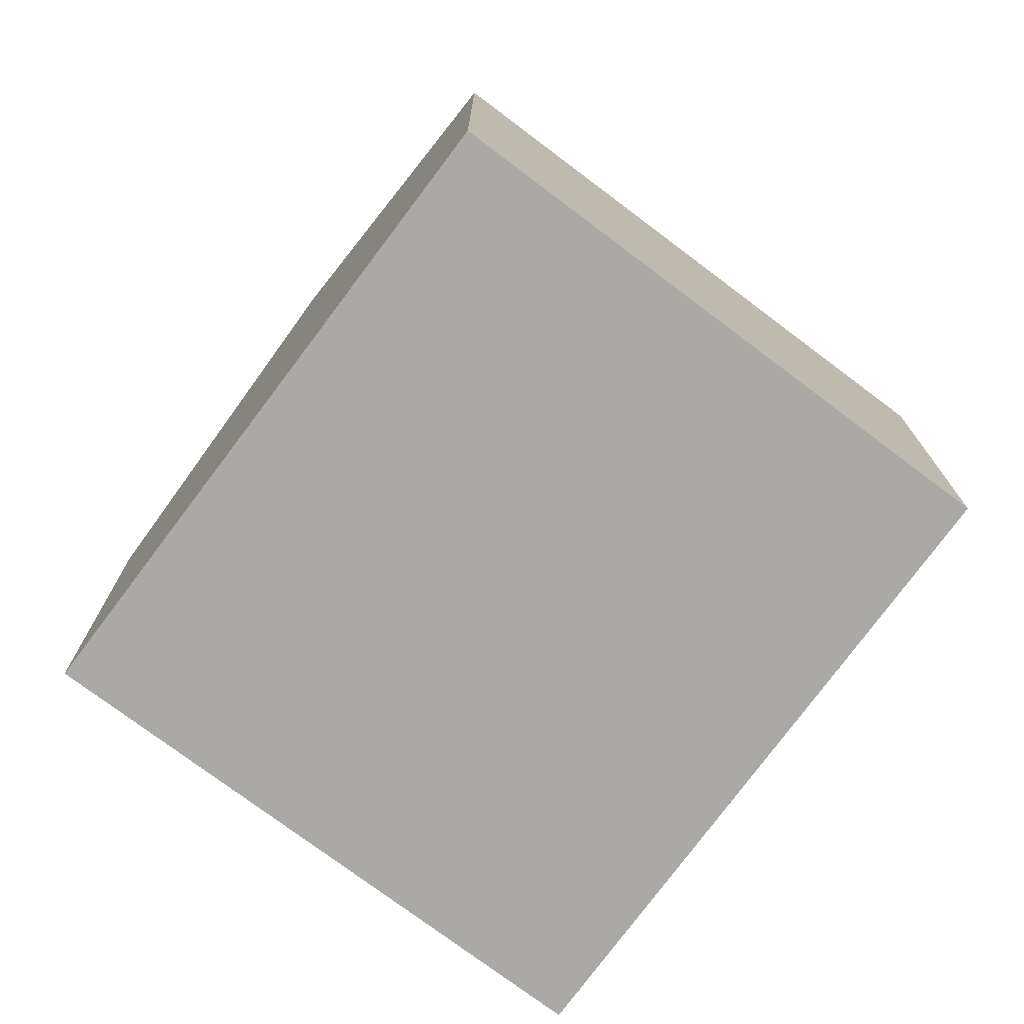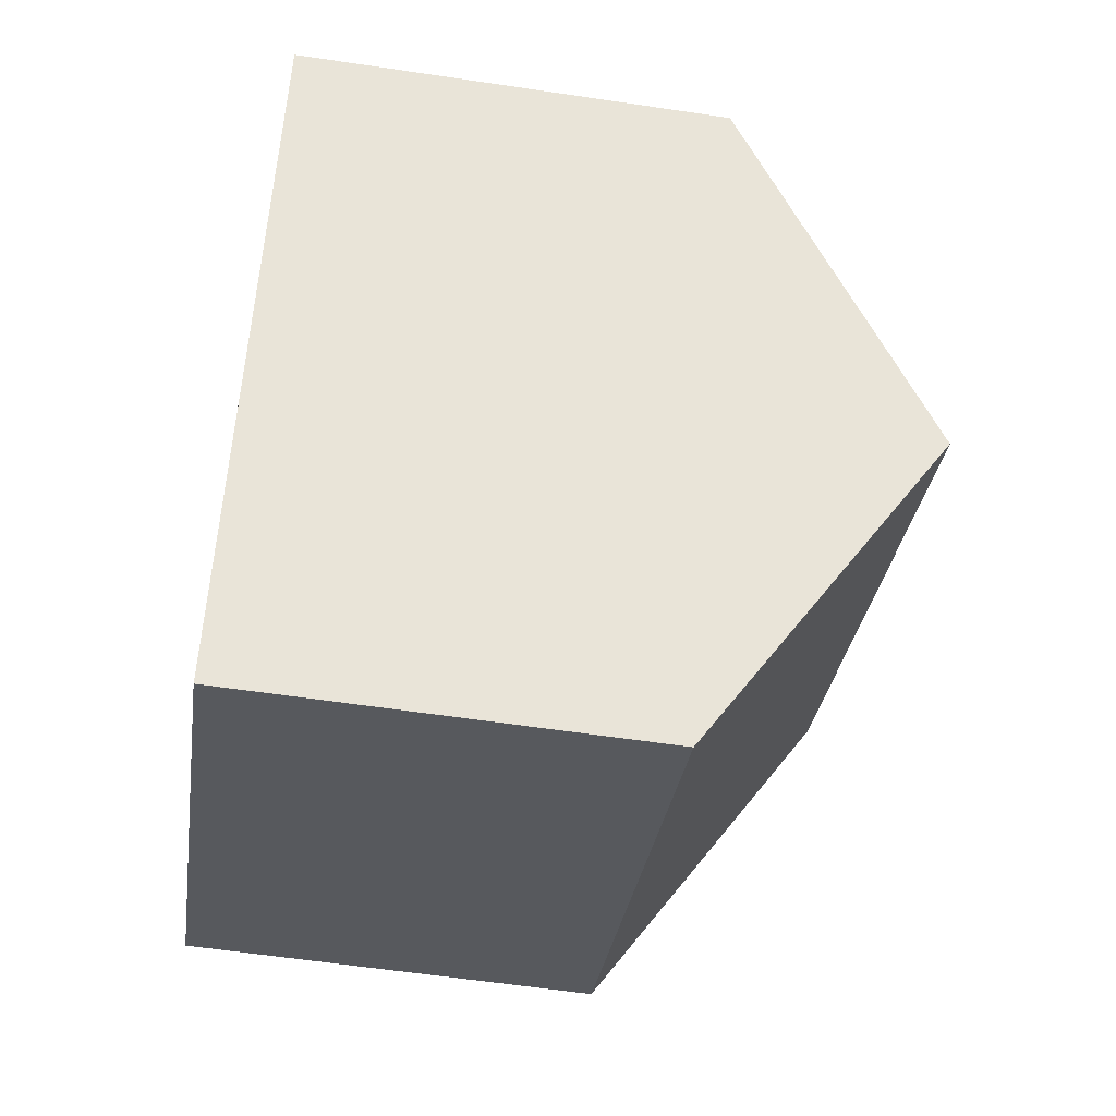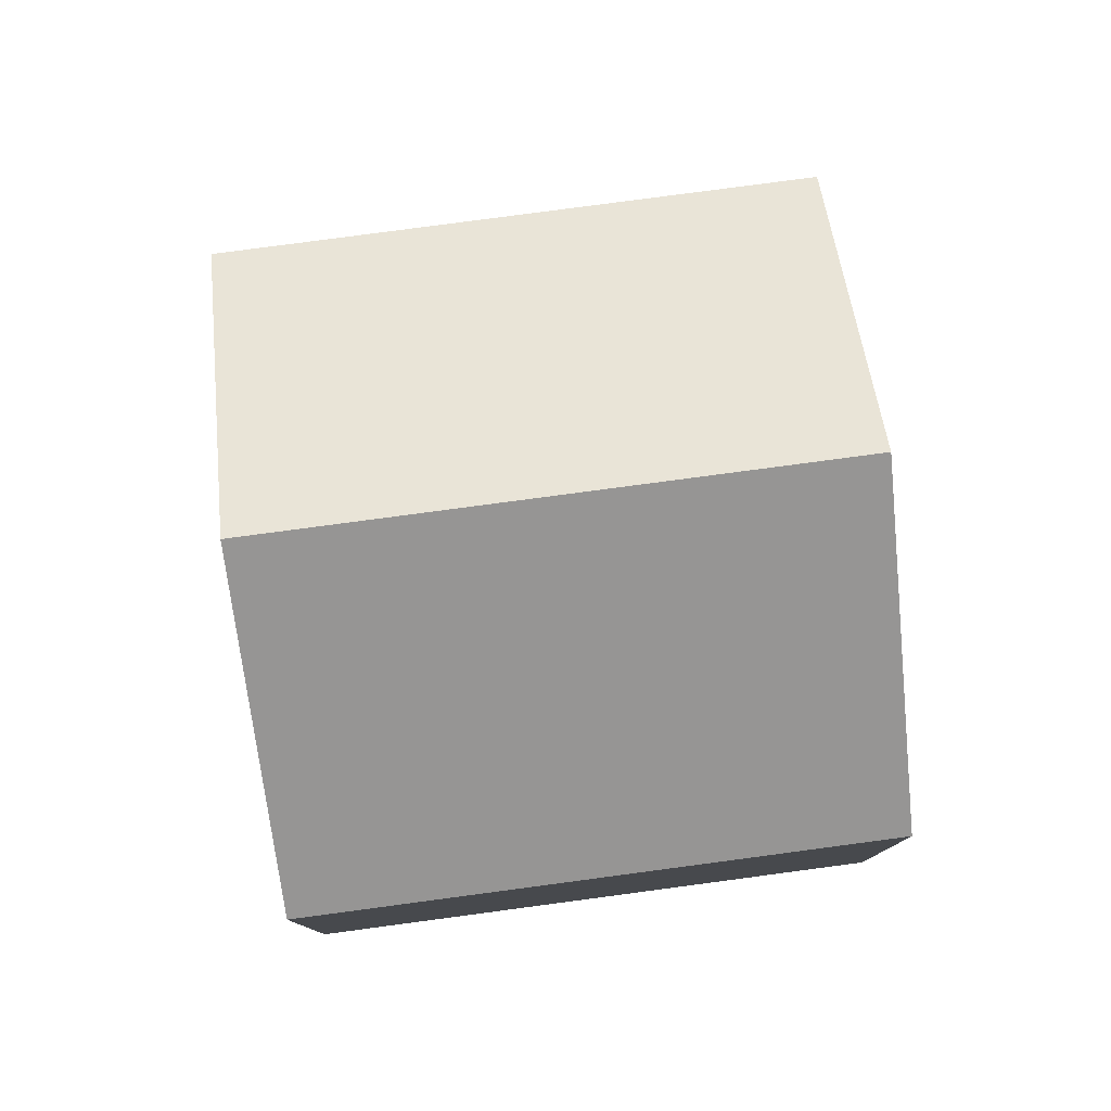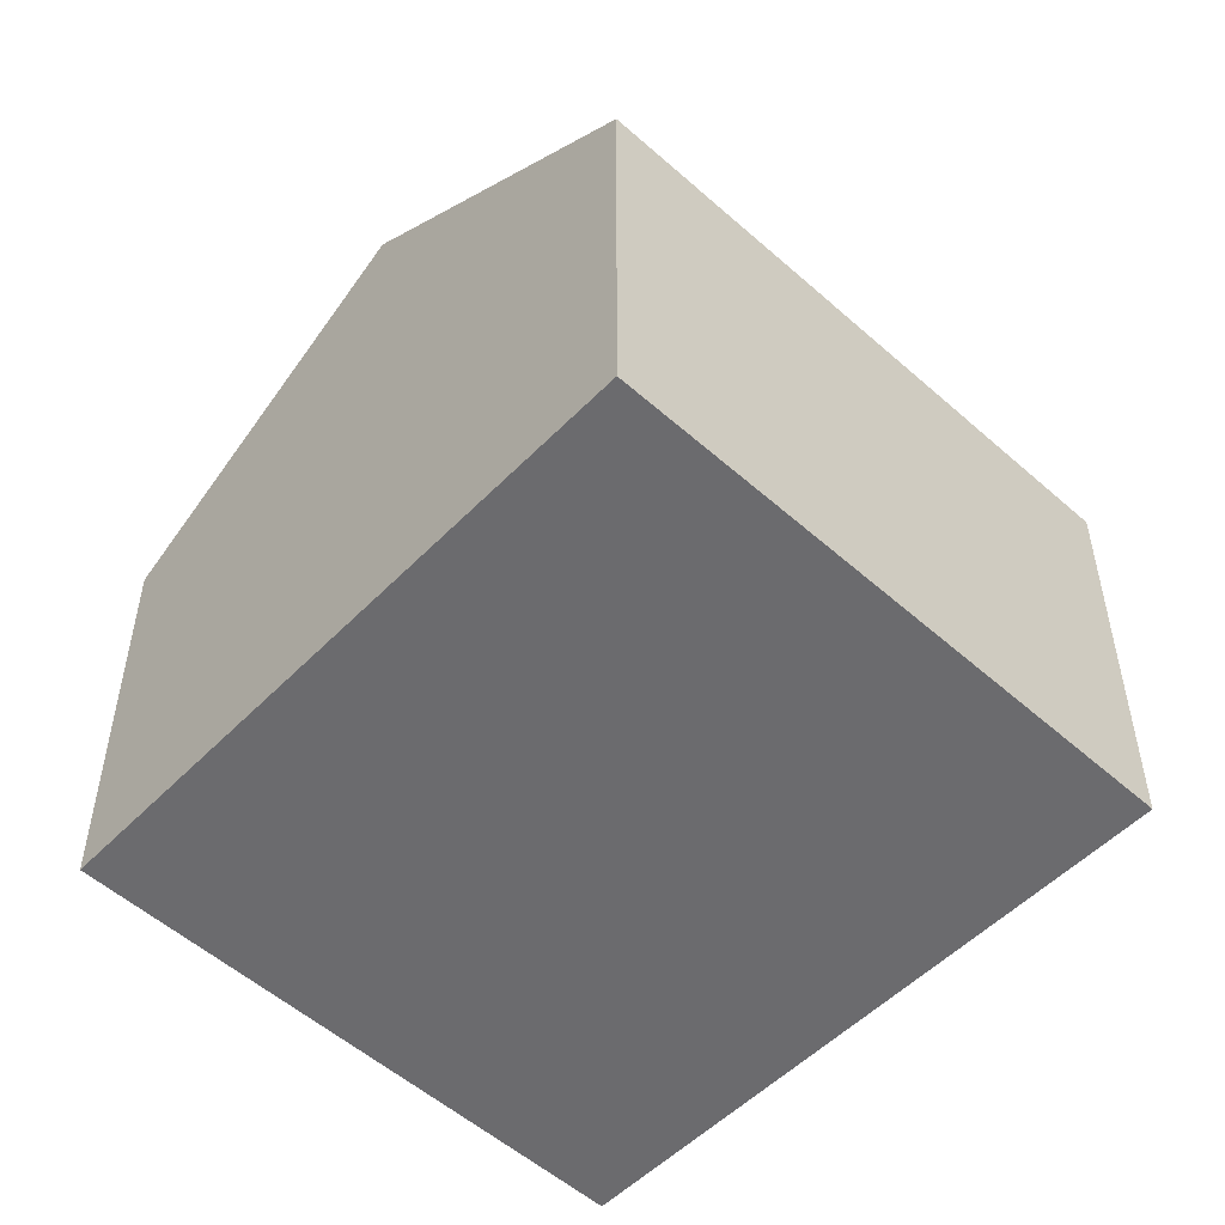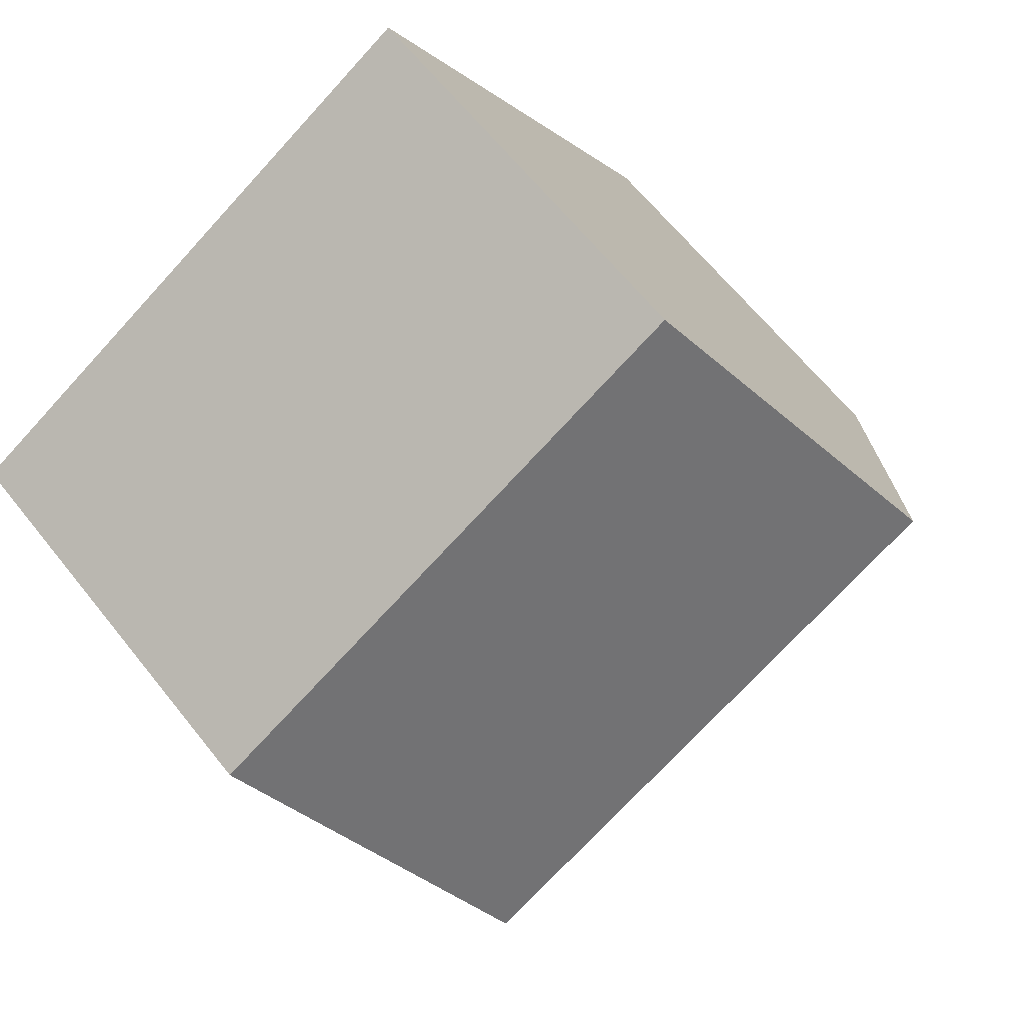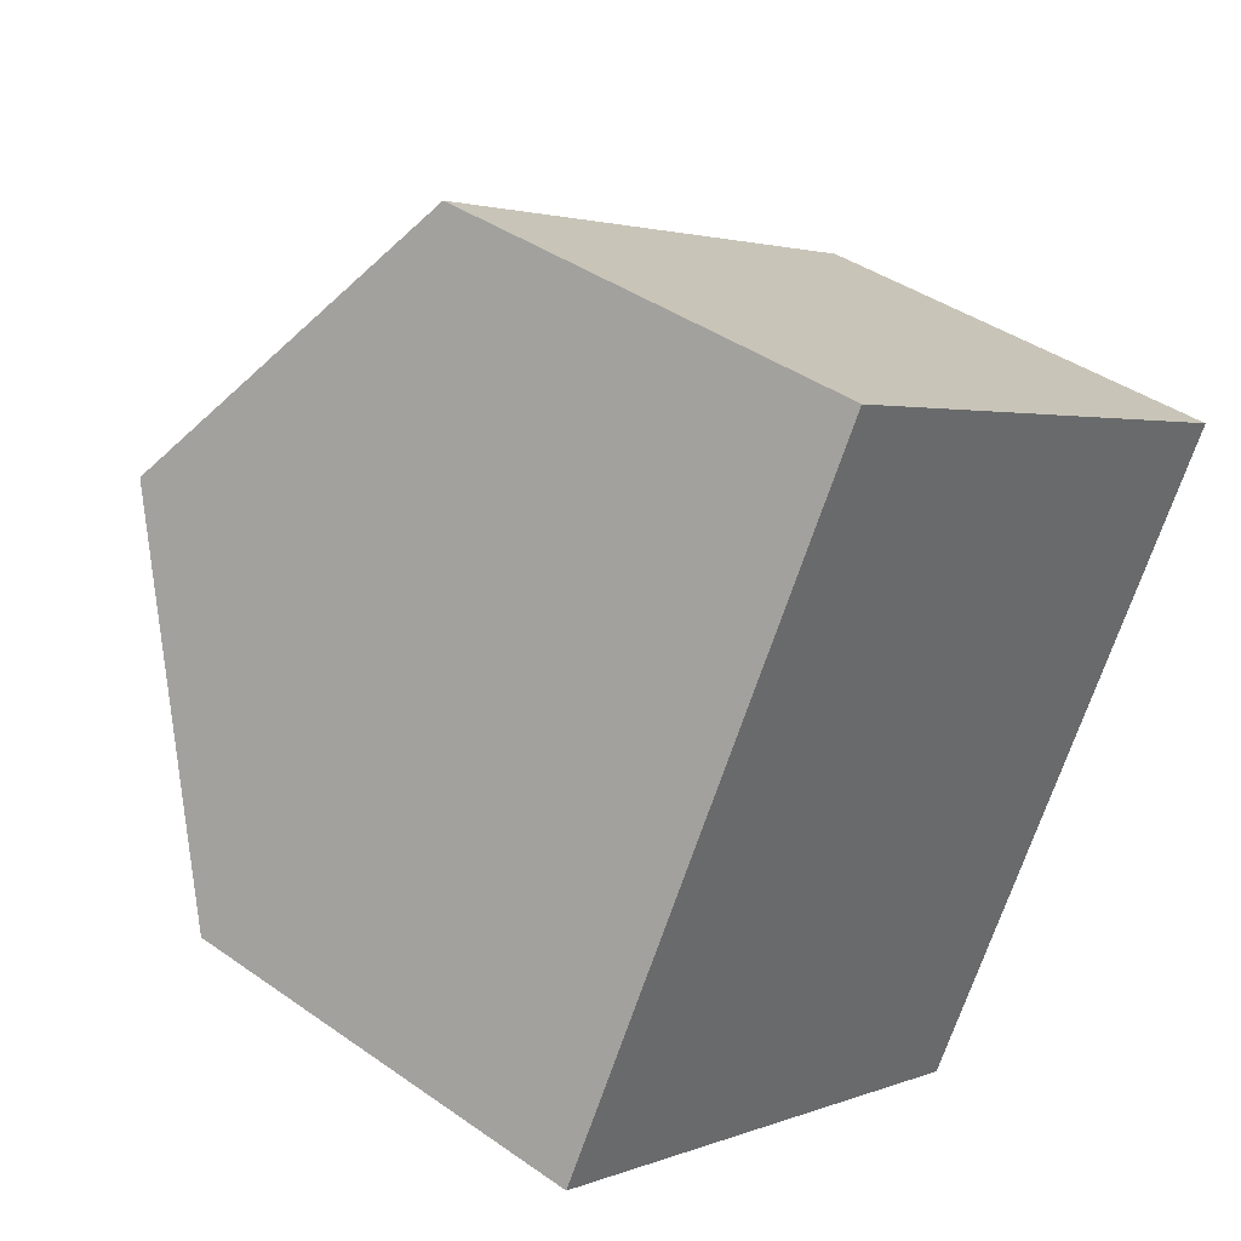
<metadata>
{"format":"obj","ext":"obj","renderer":"f3d","projection":"perspective","resolution":1024,"background":"white","views":[{"elev":-75.4,"azim":173.5,"up":"+Y"},{"elev":-59.7,"azim":81.3,"up":"+Z"},{"elev":79.9,"azim":-157.1,"up":"+Y"},{"elev":-53.5,"azim":-13.0,"up":"+Y"},{"elev":64.4,"azim":141.5,"up":"+Z"},{"elev":40.1,"azim":-49.0,"up":"+Z"}]}
</metadata>
<code>
v  0 6.619 4.053e-16
v  10.95 10.05 -0.313
v  8.268 6.618 -4.864
v  2.622 10.05 4.581
v  13.62 6.619 4.237
v  5.245 6.619 9.163
v  0 0 0
v  8.268 2.978e-16 -4.864
v  2.622 -2.805e-16 4.581
v  5.245 -5.611e-16 9.163
v  13.62 -2.594e-16 4.237
v  10.95 1.917e-17 -0.313
g defaultobject
f 1 2 3
f 2 1 4
f 5 4 6
f 4 5 2
f 3 7 1
f 7 3 8
f 7 4 1
f 4 7 6
f 6 7 9
f 6 9 10
f 10 5 6
f 5 10 11
f 5 3 2
f 3 5 8
f 8 5 12
f 12 5 11
f 9 11 10
f 11 9 7
f 11 7 8
f 11 8 12

</code>
